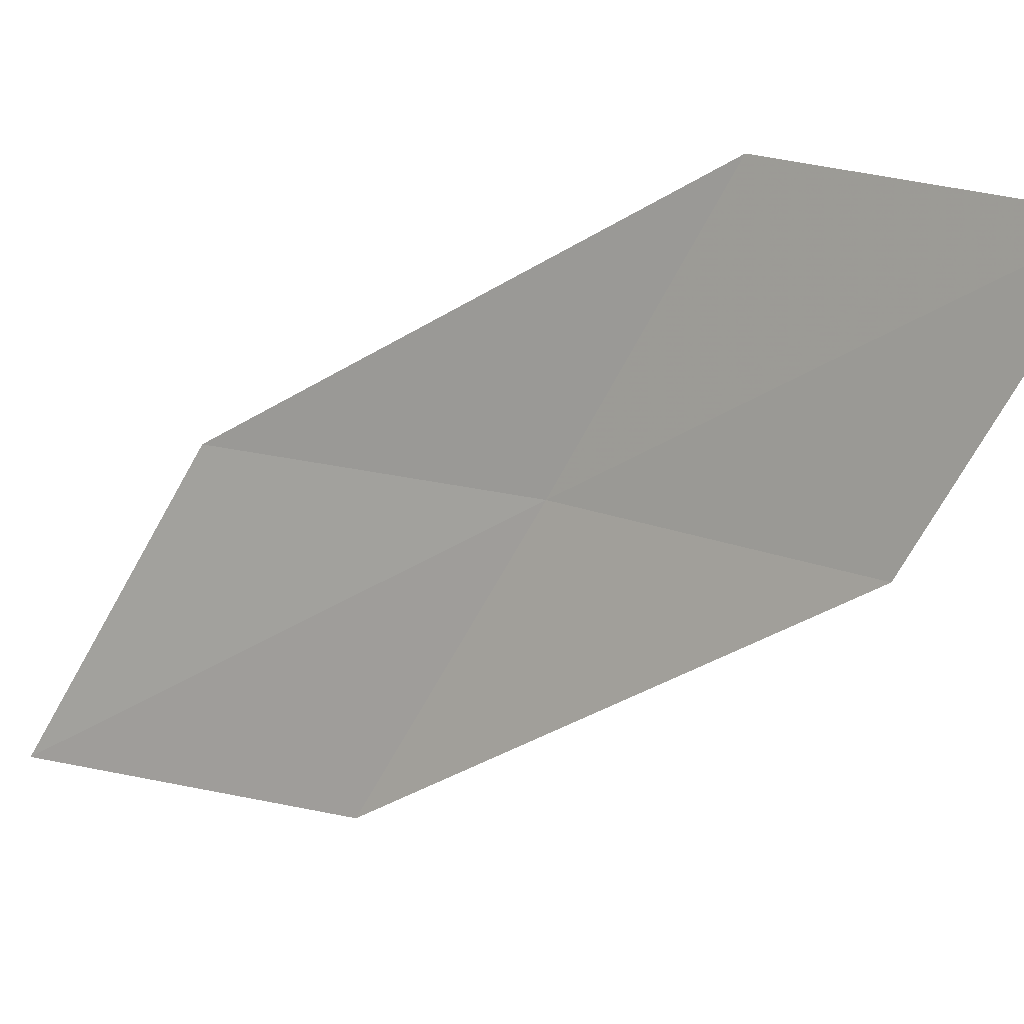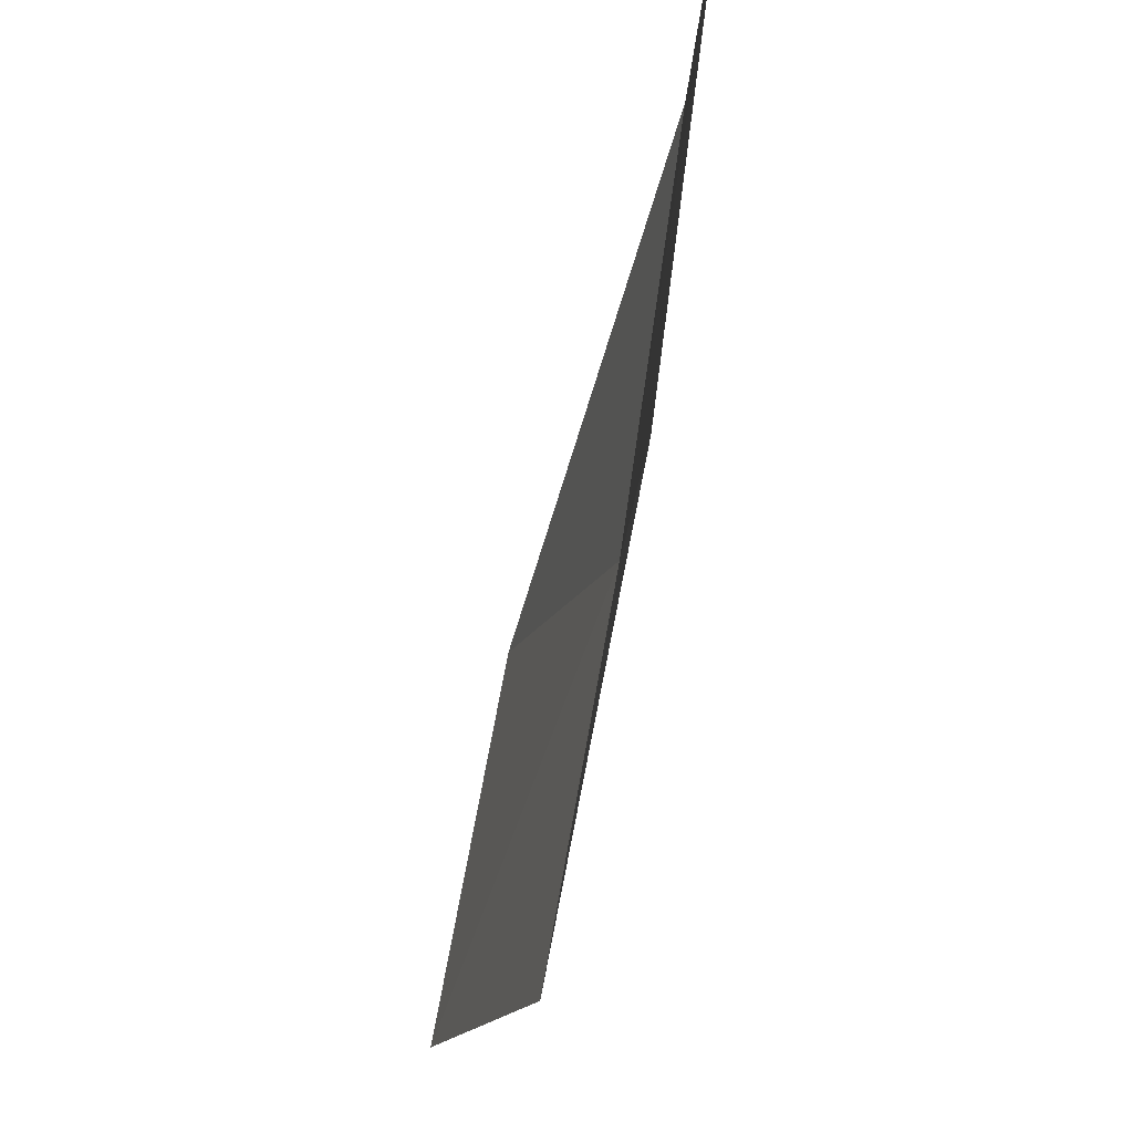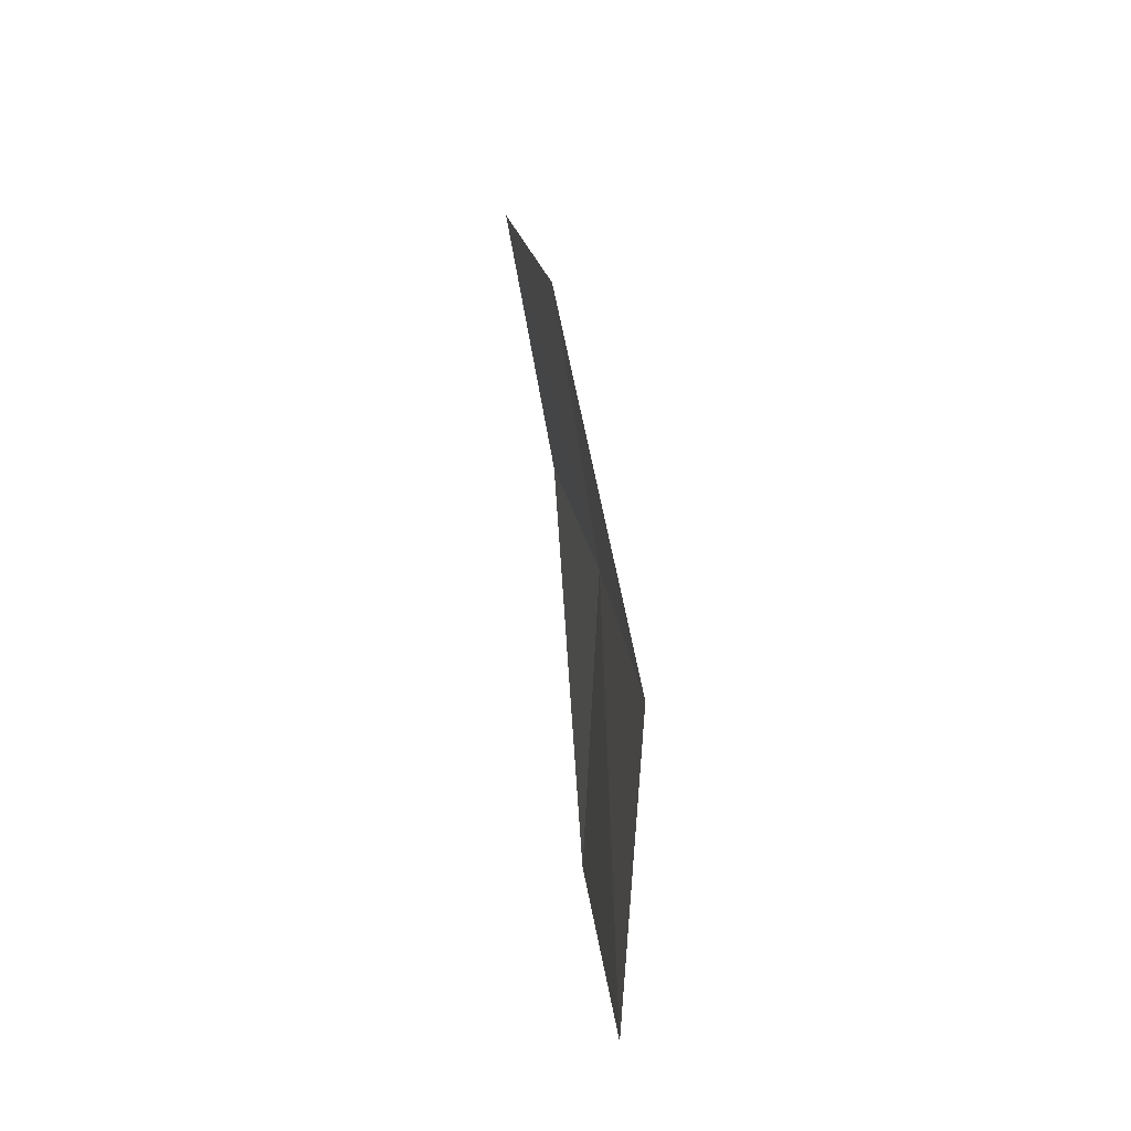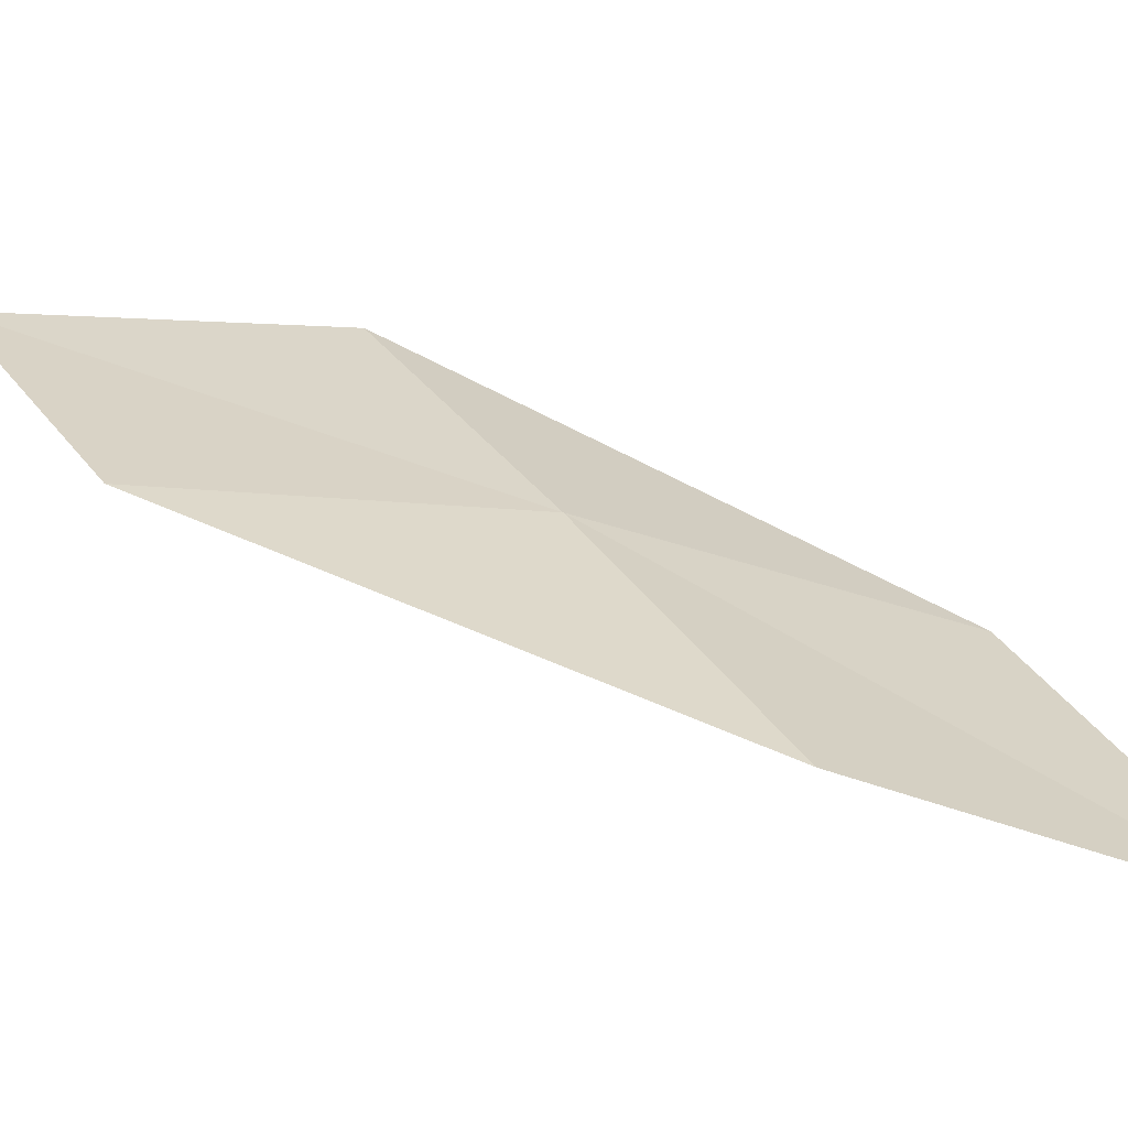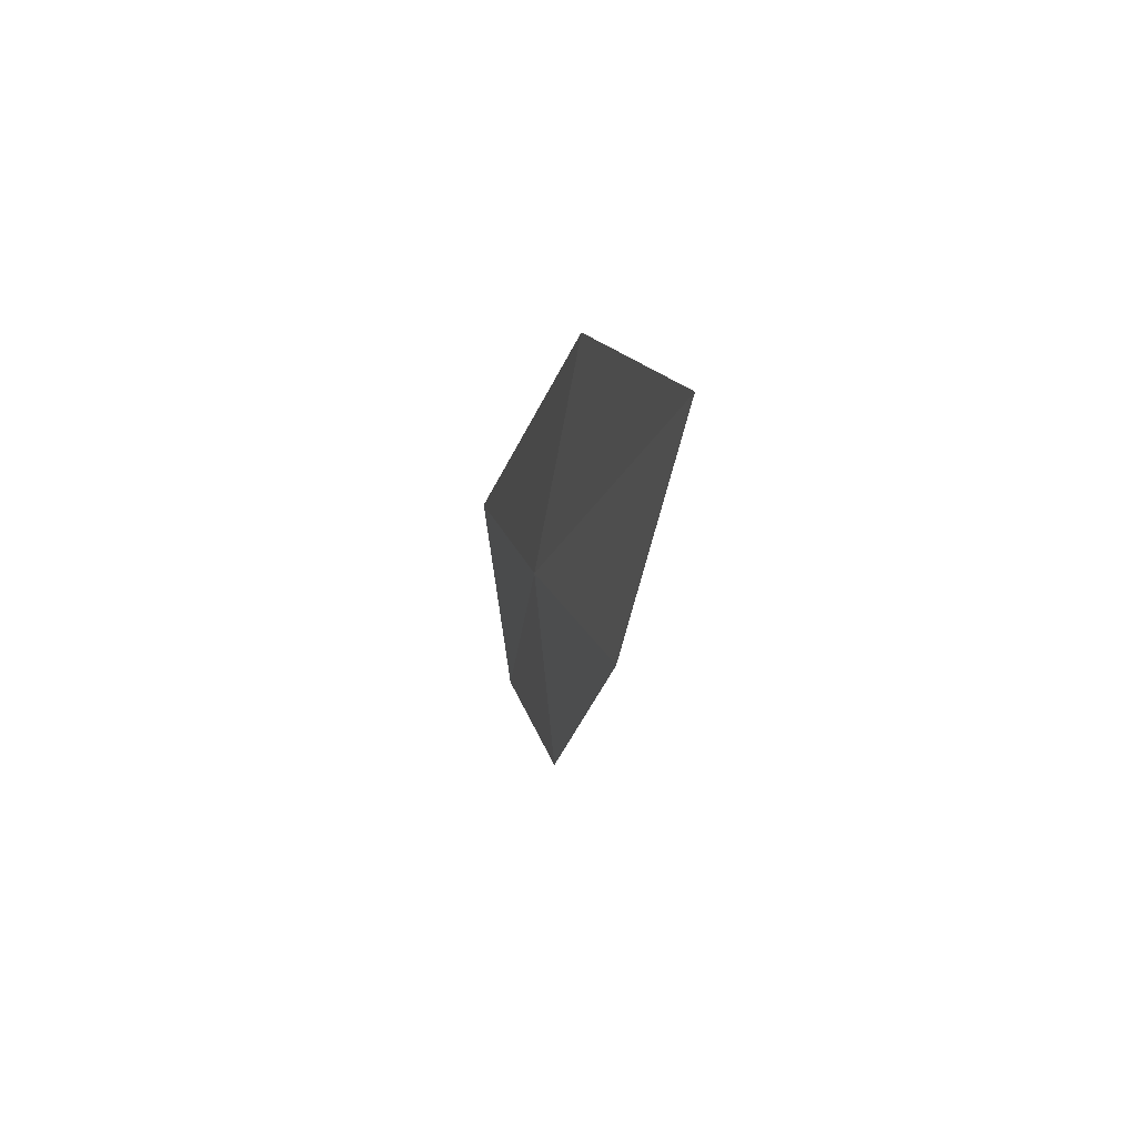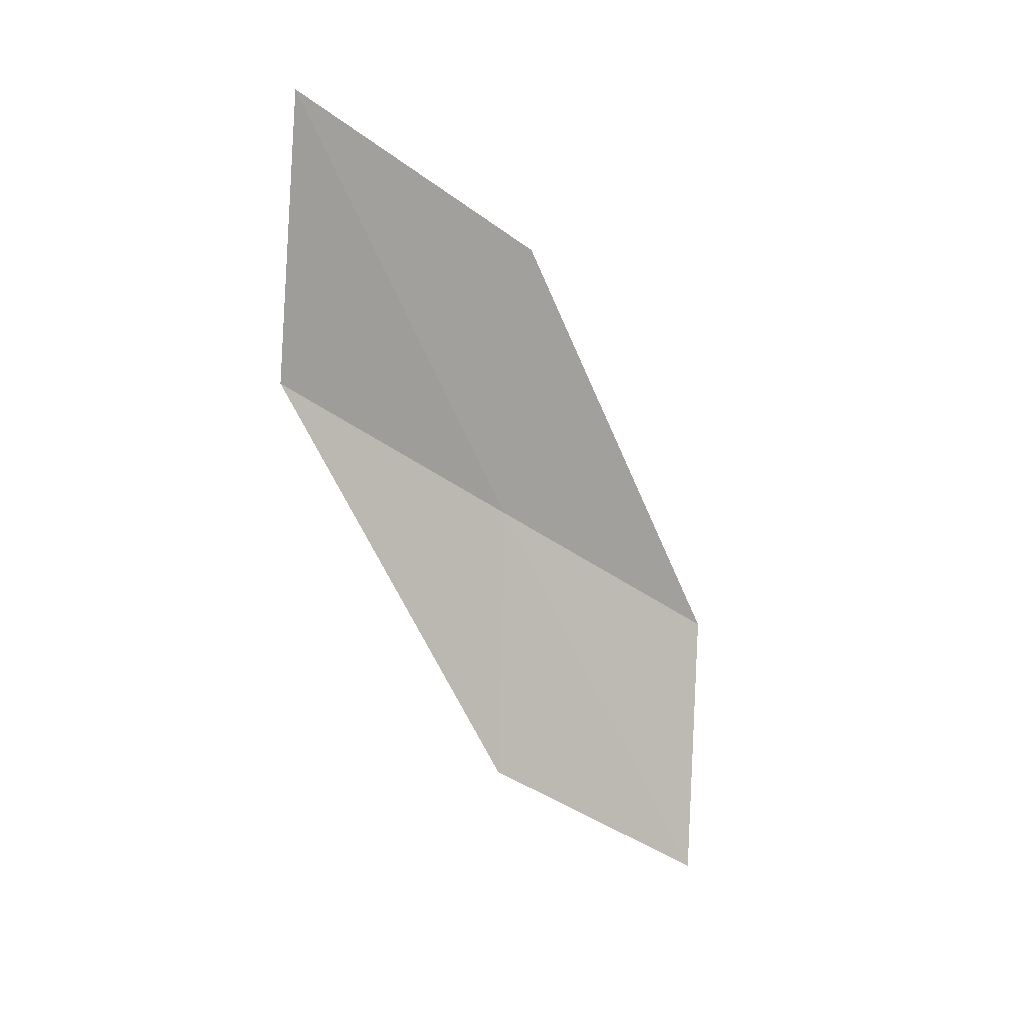
<metadata>
{"format":"obj","ext":"obj","renderer":"f3d","projection":"perspective","resolution":1024,"background":"white","views":[{"elev":12.7,"azim":-53.2,"up":"+Z"},{"elev":-16.3,"azim":-5.7,"up":"+Z"},{"elev":-7.7,"azim":-2.2,"up":"+Y"},{"elev":-68.6,"azim":81.9,"up":"+Z"},{"elev":46.1,"azim":171.6,"up":"+Y"},{"elev":7.0,"azim":-110.3,"up":"+Y"}]}
</metadata>
<code>
v 18.53 123.3 1.681
v 18.61 122.8 2.5
v 18.38 124.2 1.725
v 18.54 121.9 2.434
v 18.48 122.3 1.637
v 18.24 124.7 0.8627
v 18.42 123.8 0.8407
f 1 3 2
f 1 2 4
f 1 4 5
f 1 6 3
f 1 7 6
f 1 5 7

</code>
